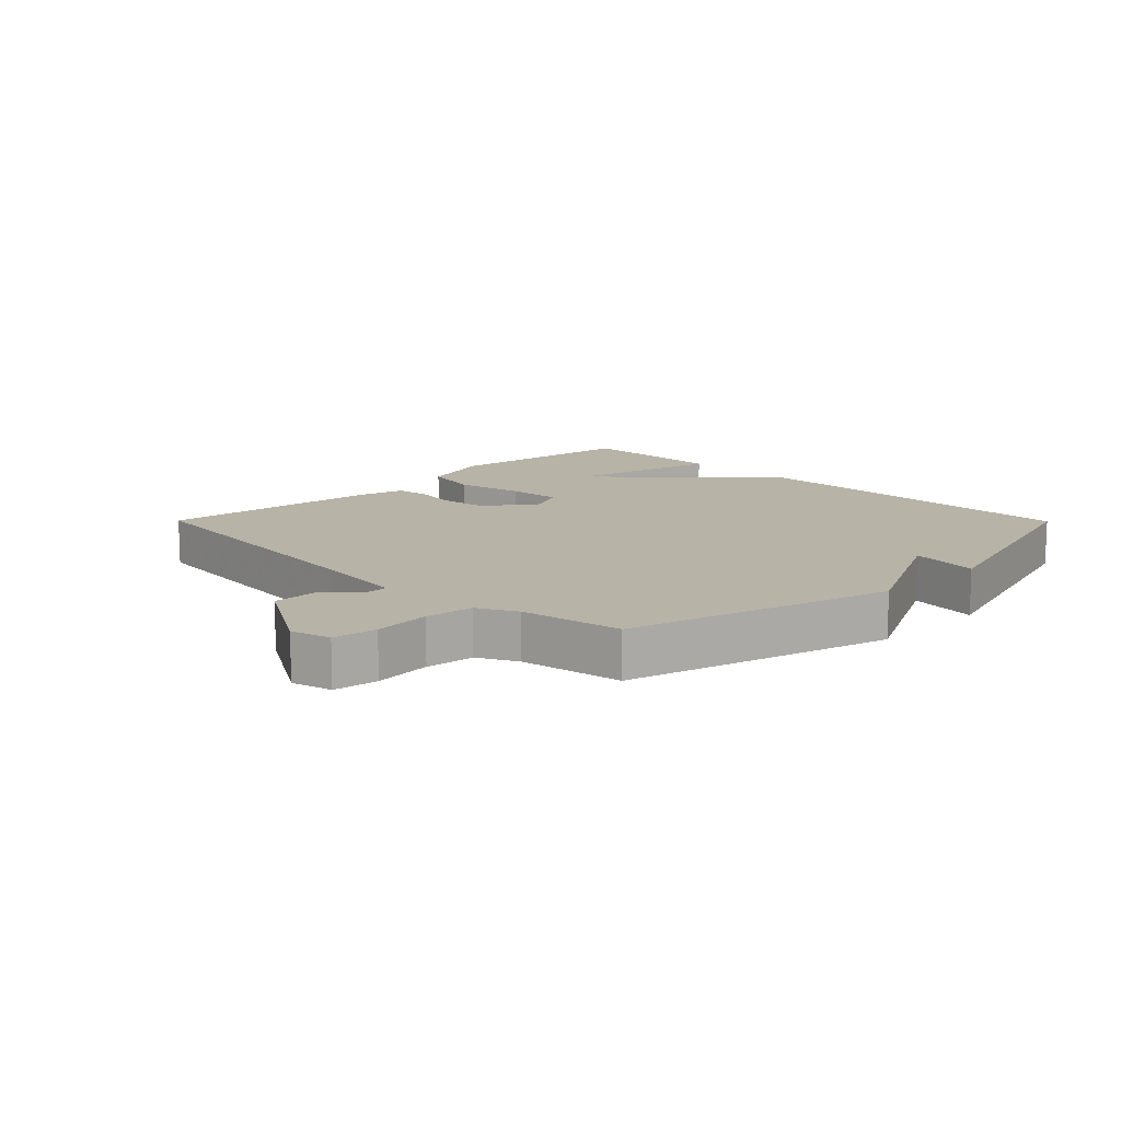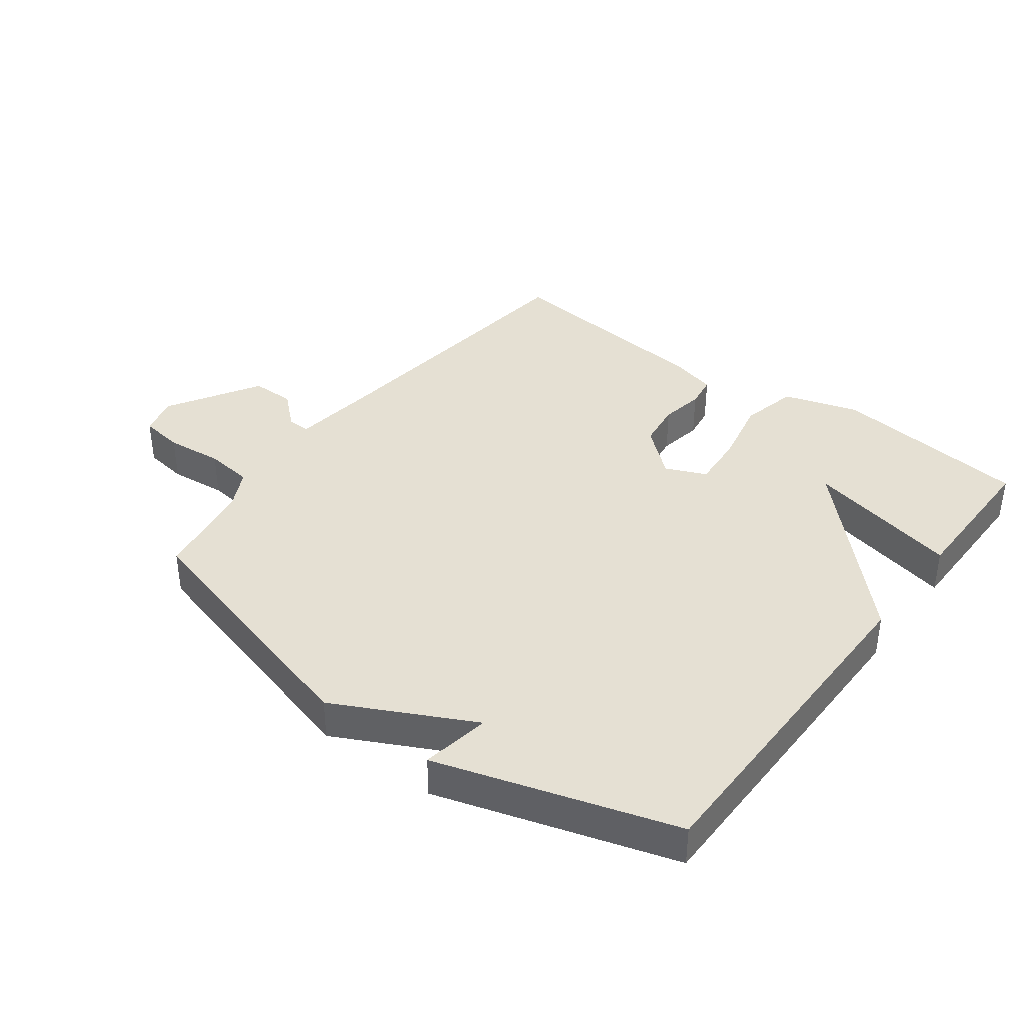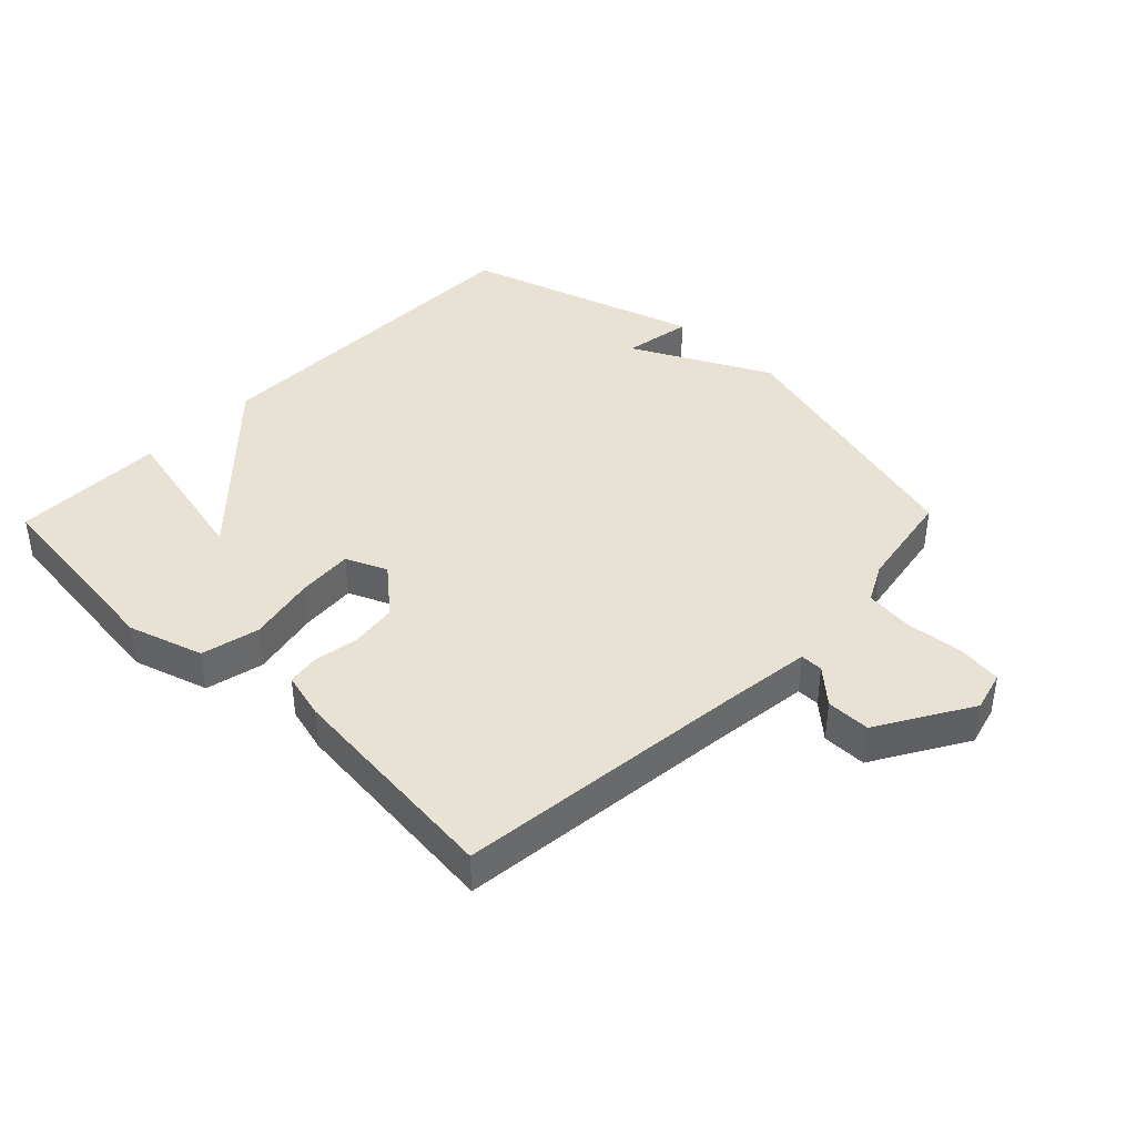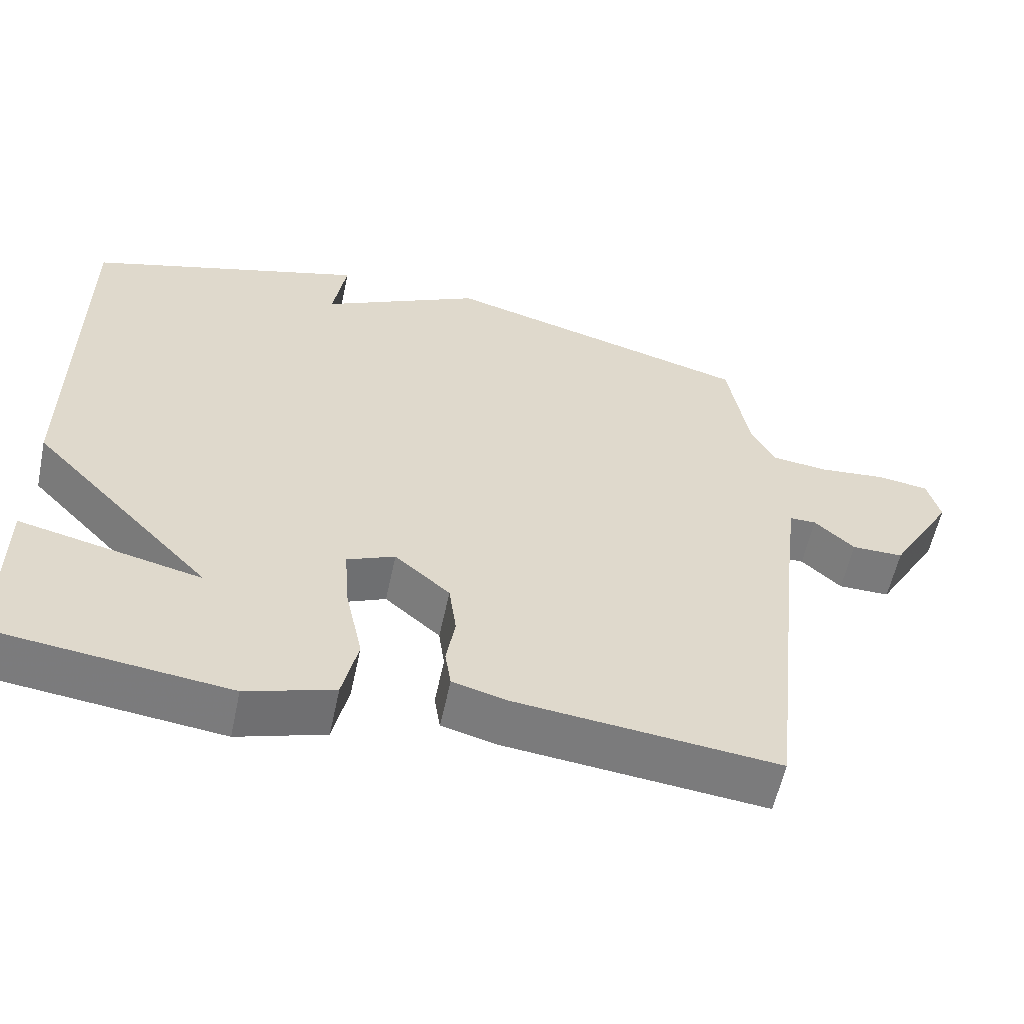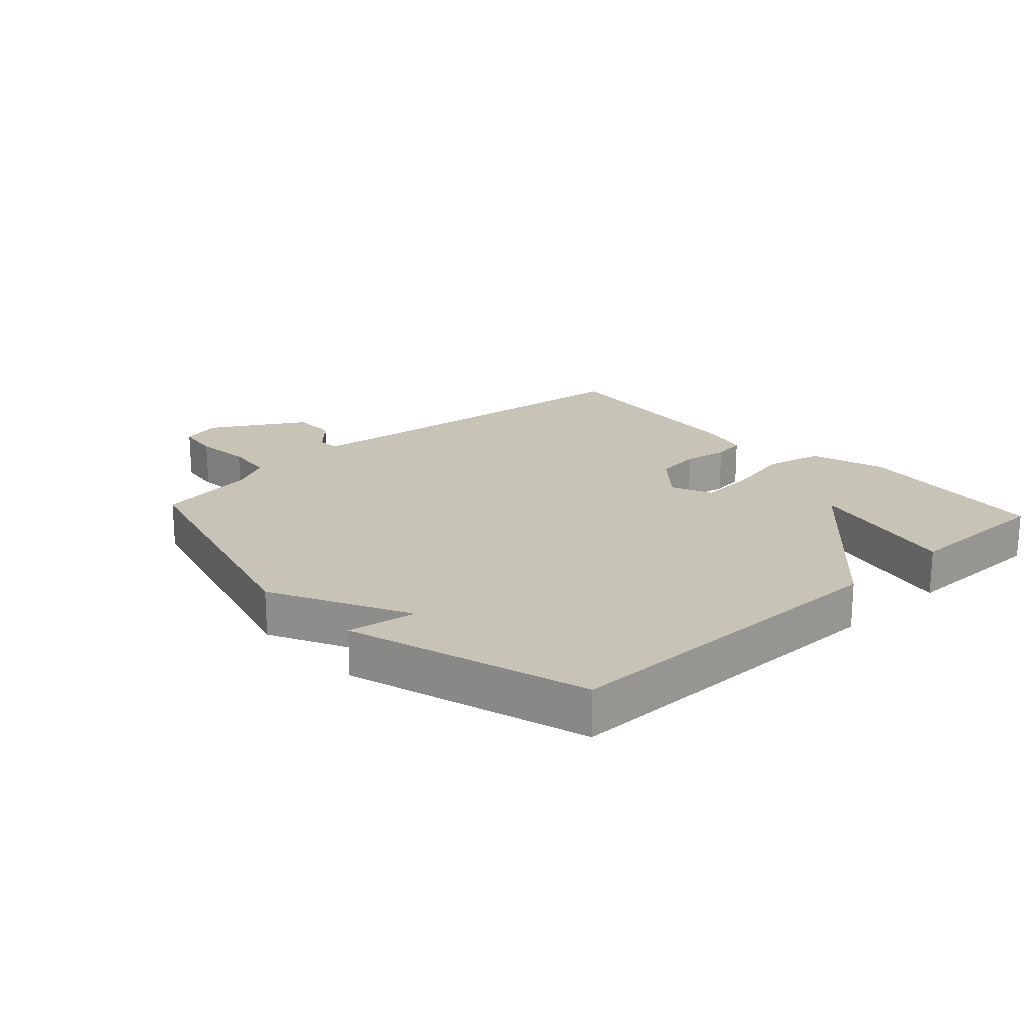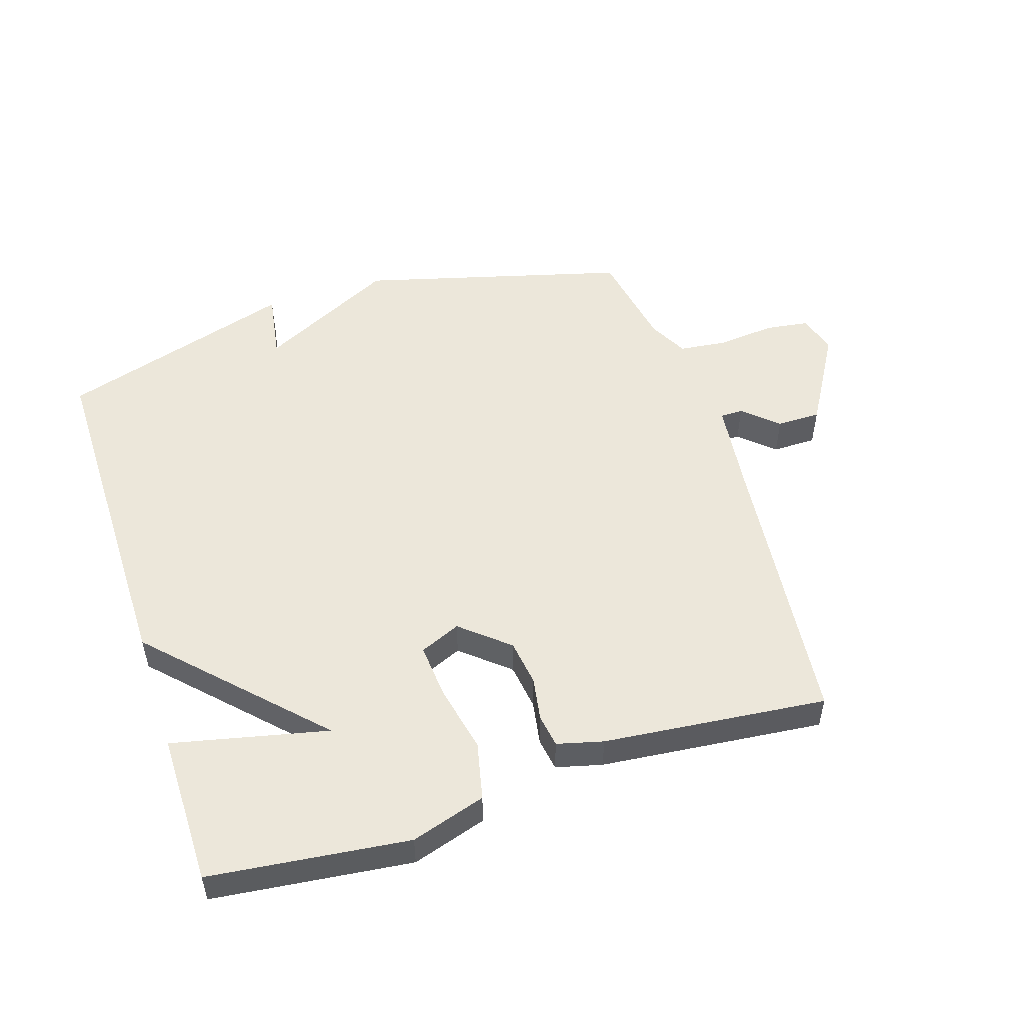
<metadata>
{"format":"obj","ext":"obj","renderer":"f3d","projection":"perspective","resolution":1024,"background":"white","views":[{"elev":12.6,"azim":-44.7,"up":"+Y"},{"elev":38.2,"azim":37.0,"up":"+Y"},{"elev":40.6,"azim":-135.9,"up":"+Y"},{"elev":-58.1,"azim":168.0,"up":"+Z"},{"elev":19.8,"azim":47.3,"up":"+Y"},{"elev":51.7,"azim":162.0,"up":"+Y"}]}
</metadata>
<code>
v 0.5 0.07 -0.5
v 0.184 0.07 -0.537
v 0.065 0.07 -0.5
v 0.044 0.07 -0.408
v 0.067 0.07 -0.3
v 0.074 0.07 -0.212
v 0.009 0.07 -0.184
v -0.066 0.07 -0.248
v -0.076 0.07 -0.322
v -0.064 0.07 -0.392
v -0.072 0.07 -0.444
v -0.145 0.07 -0.463
v -0.5 0.07 -0.5
v -0.55 0.07 -0.043
v -0.568 0.07 0.104
v -0.604 0.07 0.104
v -0.658 0.07 0.055
v -0.728 0.07 0.055
v -0.815 0.07 0.202
v -0.798 0.07 0.266
v -0.728 0.07 0.276
v -0.637 0.07 0.267
v -0.56 0.07 0.276
v -0.528 0.07 0.338
v -0.5 0.07 0.5
v -0.078 0.07 0.615
v 0.14 0.07 0.505
v 0.122 0.07 0.615
v 0.5 0.07 0.5
v 0.5 0.07 -0.057
v 0.253 0.07 -0.313
v 0.5 0.07 -0.257
v 0.5 0 -0.5
v 0.184 0 -0.537
v 0.065 0 -0.5
v 0.044 0 -0.408
v 0.067 0 -0.3
v 0.074 0 -0.212
v 0.009 0 -0.184
v -0.066 0 -0.248
v -0.076 0 -0.322
v -0.064 0 -0.392
v -0.072 0 -0.444
v -0.145 0 -0.463
v -0.5 0 -0.5
v -0.55 0 -0.043
v -0.568 0 0.104
v -0.604 0 0.104
v -0.658 0 0.055
v -0.728 0 0.055
v -0.815 0 0.202
v -0.798 0 0.266
v -0.728 0 0.276
v -0.637 0 0.267
v -0.56 0 0.276
v -0.528 0 0.338
v -0.5 0 0.5
v -0.078 0 0.615
v 0.14 0 0.505
v 0.122 0 0.615
v 0.5 0 0.5
v 0.5 0 -0.057
v 0.253 0 -0.313
v 0.5 0 -0.257
f 2 3 4
f 1 2 4
f 32 1 4
f 31 32 4
f 30 31 4 5
f 27 28 29 30
f 26 27 30
f 25 26 30
f 24 25 30
f 23 24 30
f 22 23 30
f 20 21 22
f 19 20 22
f 18 19 22
f 17 18 22
f 16 17 22
f 15 16 22
f 15 22 30
f 14 15 30
f 12 13 14
f 11 12 14
f 10 11 14
f 9 10 14
f 8 9 14
f 7 8 14
f 7 14 30
f 6 7 30
f 5 6 30
f 36 35 34
f 36 34 33
f 36 33 64
f 36 64 63
f 37 36 63 62
f 62 61 60 59
f 62 59 58
f 62 58 57
f 62 57 56
f 62 56 55
f 62 55 54
f 54 53 52
f 54 52 51
f 54 51 50
f 54 50 49
f 54 49 48
f 54 48 47
f 62 54 47
f 62 47 46
f 46 45 44
f 46 44 43
f 46 43 42
f 46 42 41
f 46 41 40
f 46 40 39
f 62 46 39
f 62 39 38
f 62 38 37
f 1 33 34 2
f 2 34 35 3
f 3 35 36 4
f 4 36 37 5
f 5 37 38 6
f 6 38 39 7
f 7 39 40 8
f 8 40 41 9
f 9 41 42 10
f 10 42 43 11
f 11 43 44 12
f 12 44 45 13
f 13 45 46 14
f 14 46 47 15
f 15 47 48 16
f 16 48 49 17
f 17 49 50 18
f 18 50 51 19
f 19 51 52 20
f 20 52 53 21
f 21 53 54 22
f 22 54 55 23
f 23 55 56 24
f 24 56 57 25
f 25 57 58 26
f 26 58 59 27
f 27 59 60 28
f 28 60 61 29
f 29 61 62 30
f 30 62 63 31
f 31 63 64 32
f 32 64 33 1

</code>
